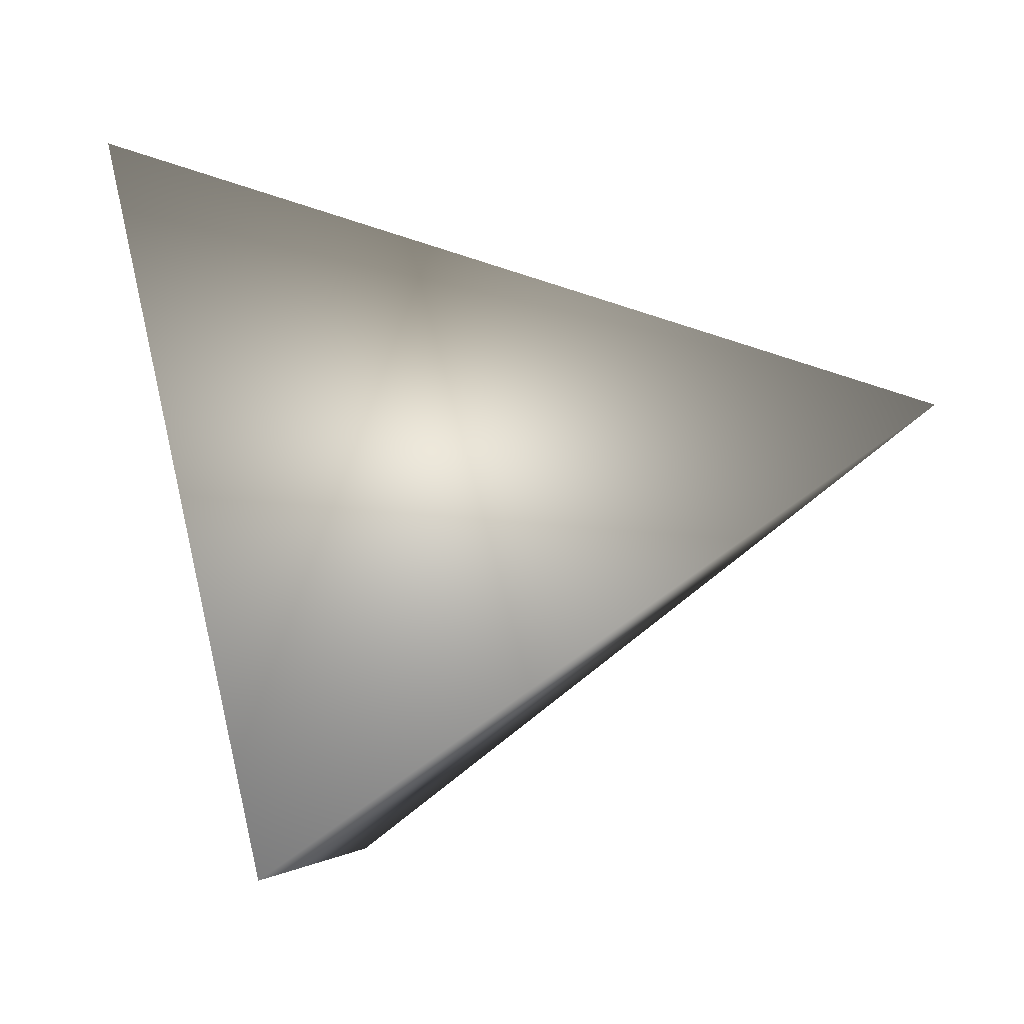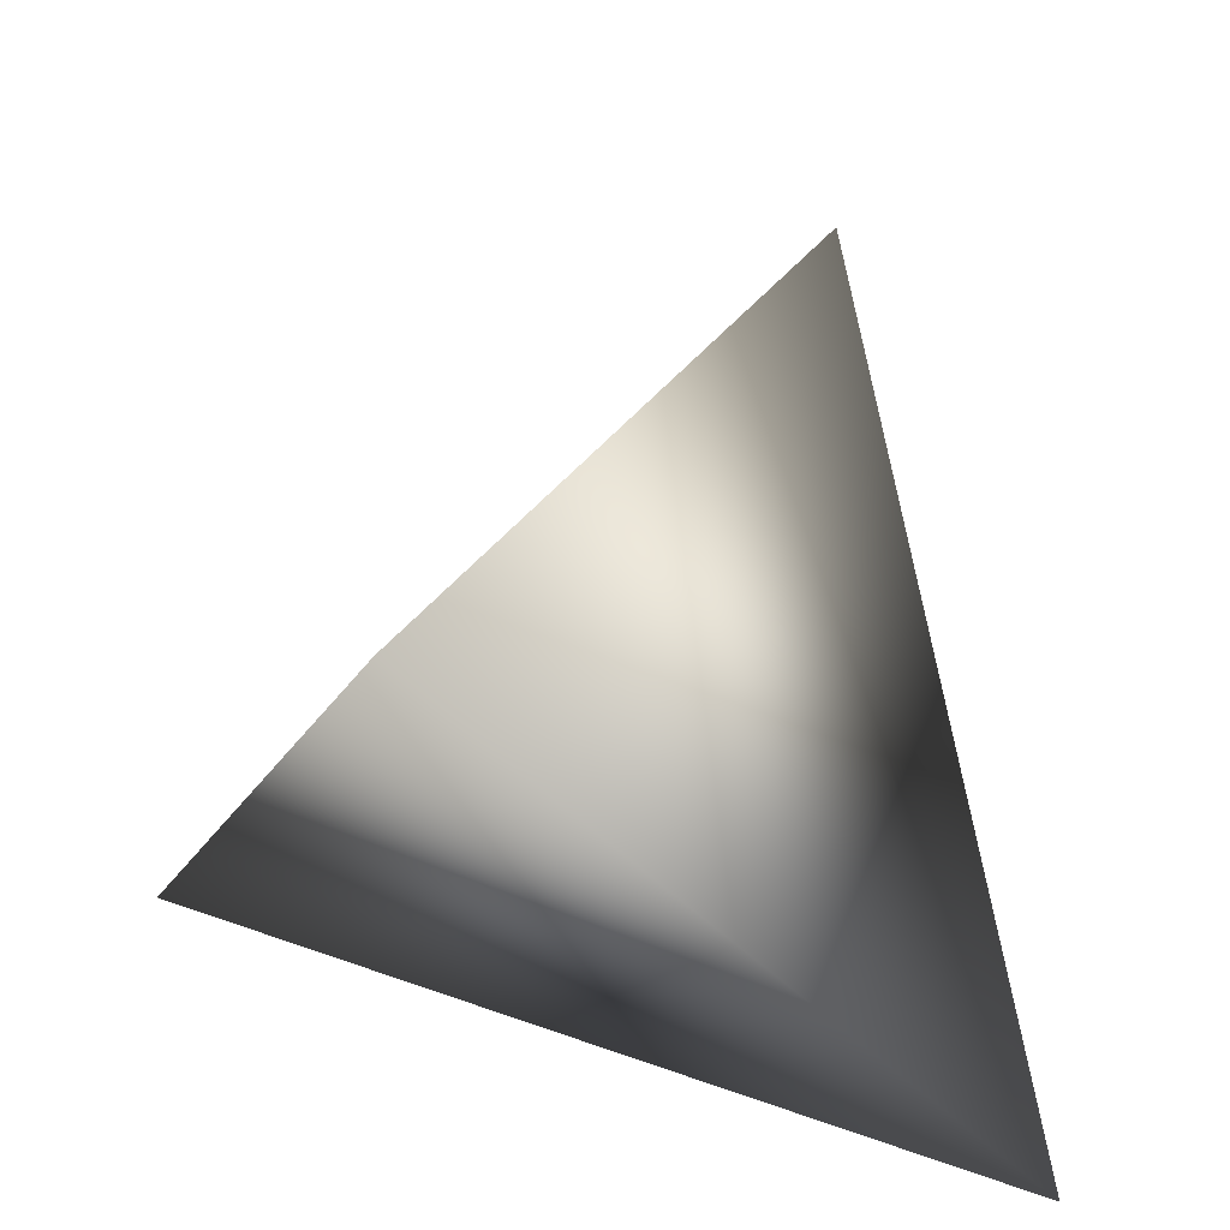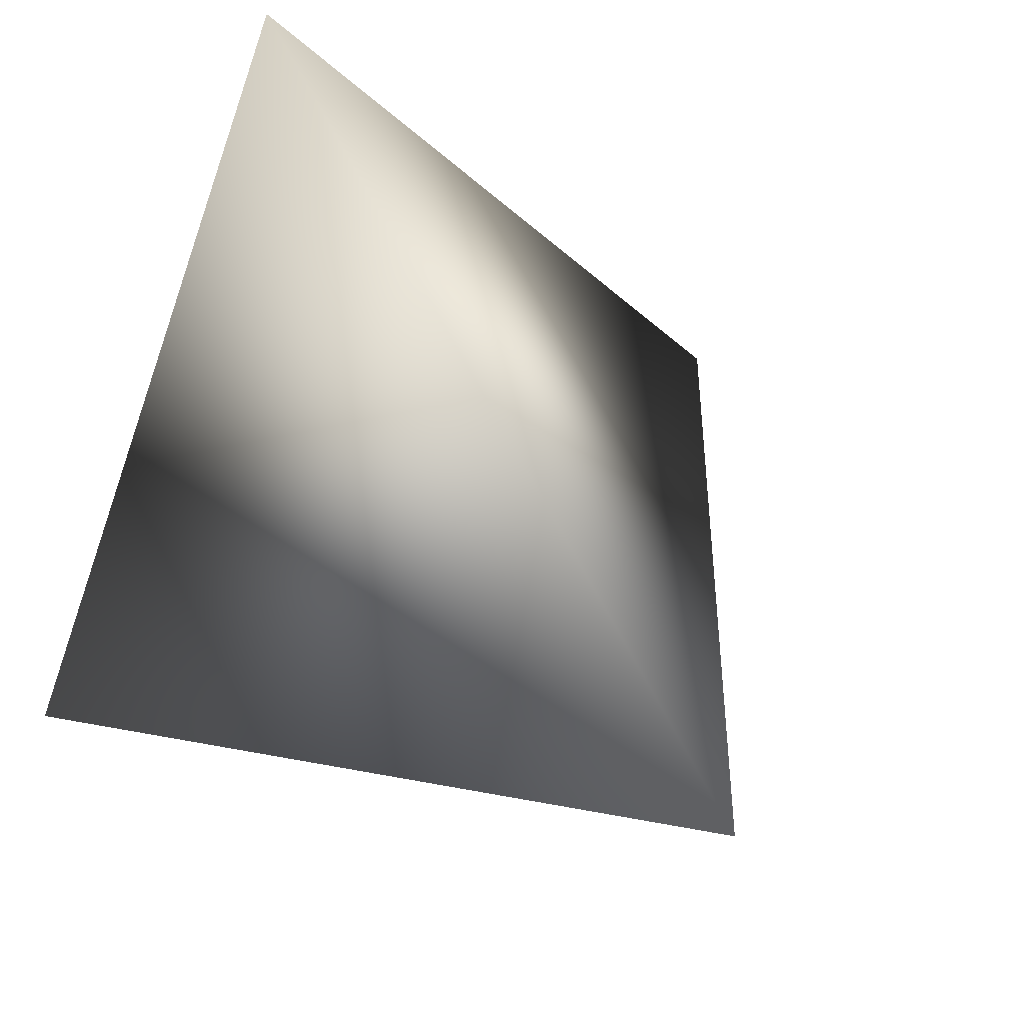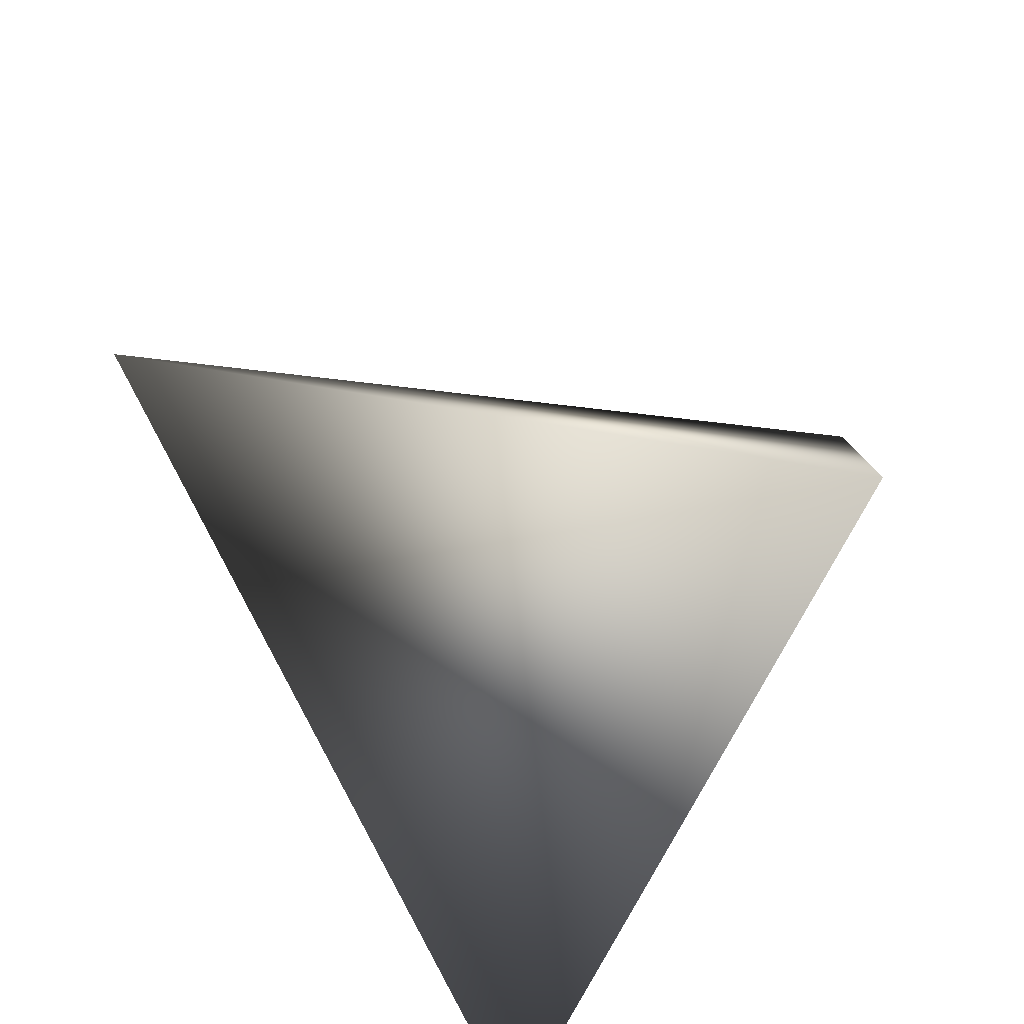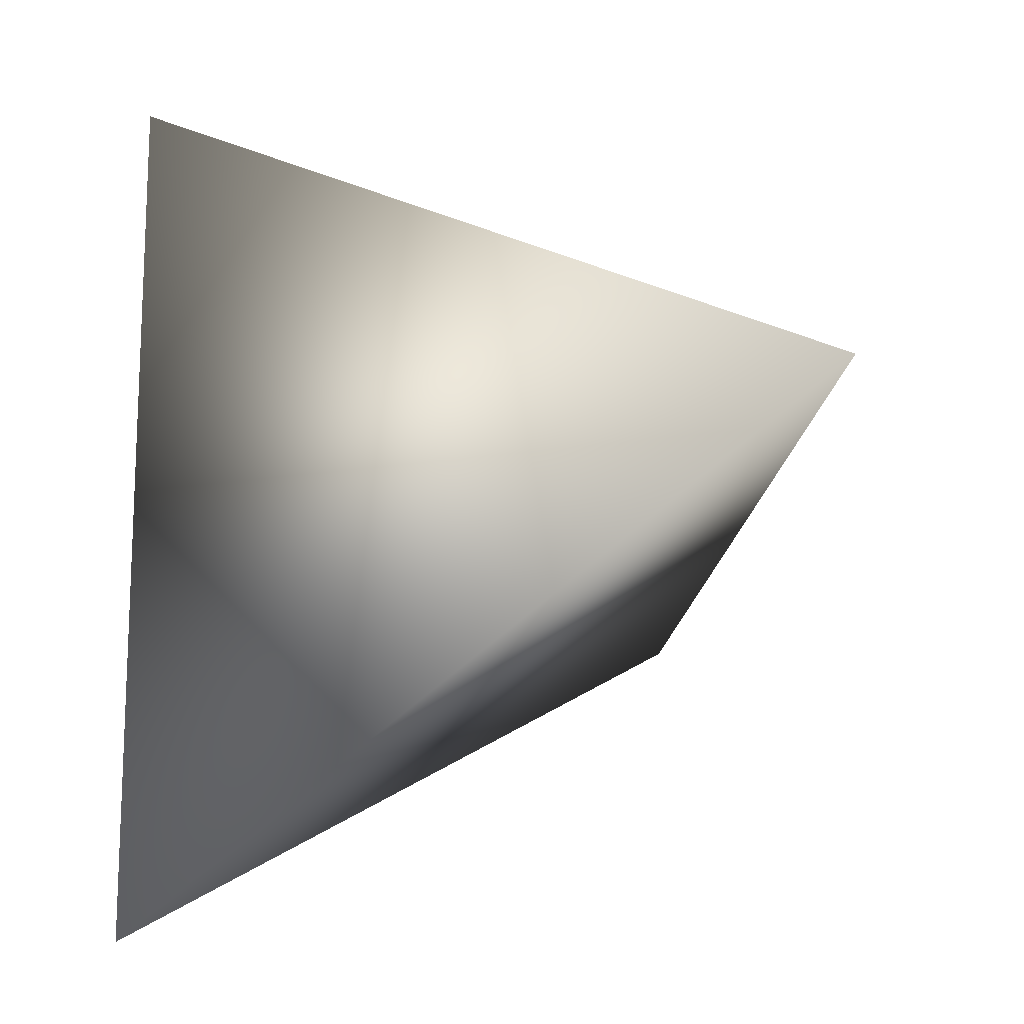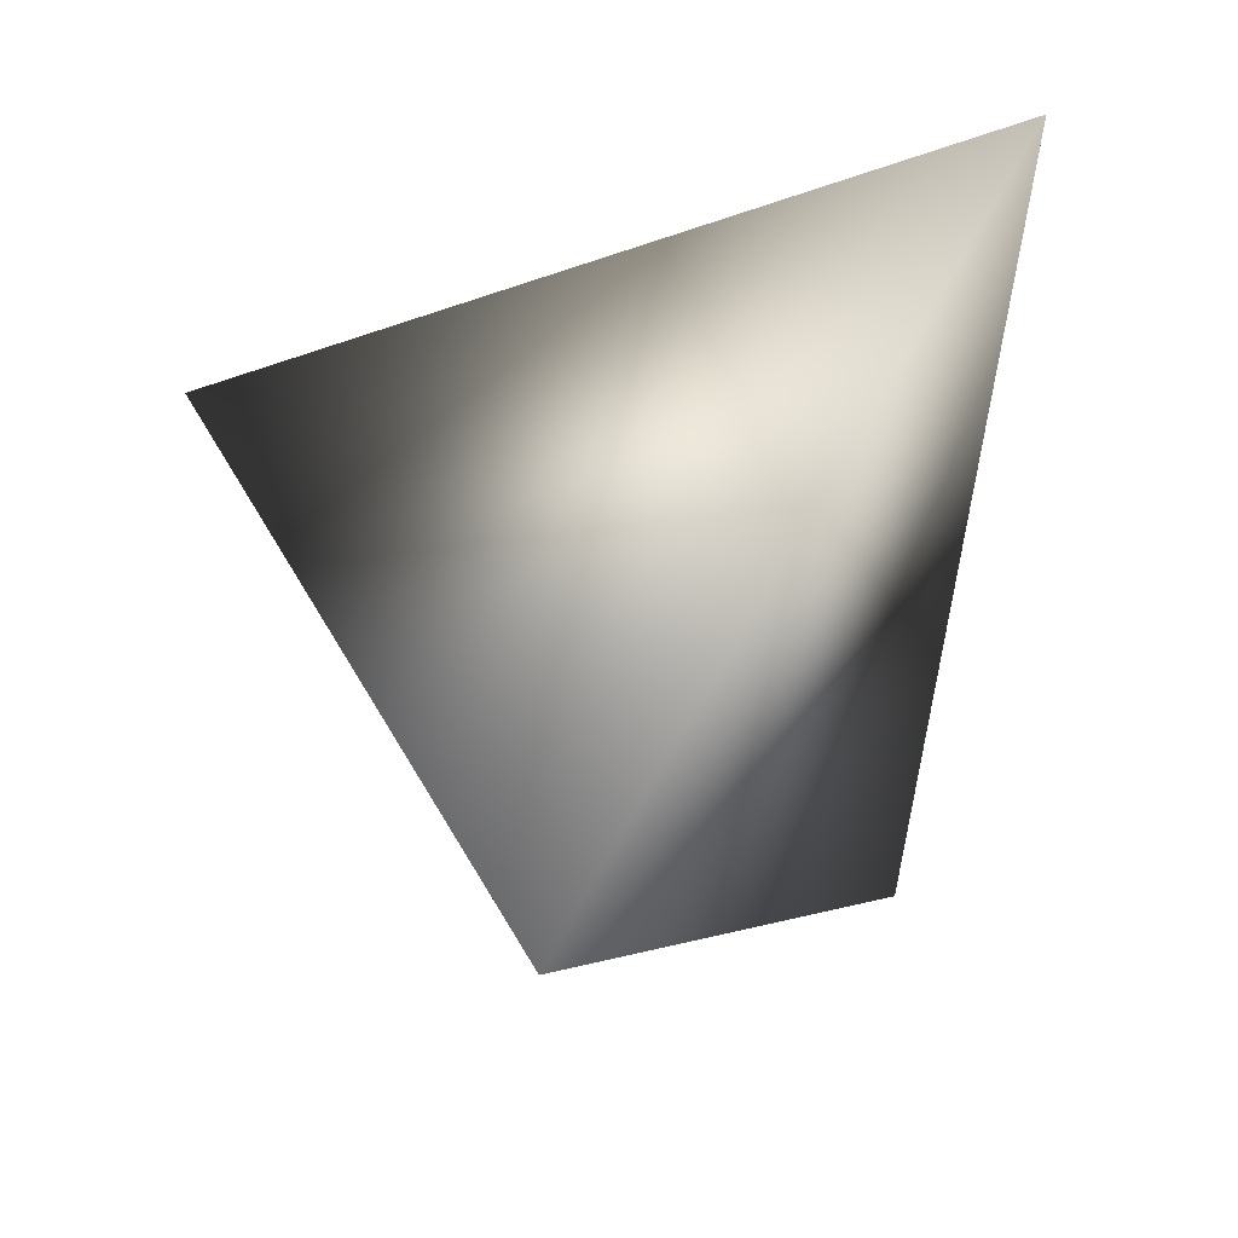
<metadata>
{"format":"obj","ext":"obj","renderer":"f3d","projection":"perspective","resolution":1024,"background":"white","views":[{"elev":-1.8,"azim":-14.1,"up":"+Z"},{"elev":47.8,"azim":-82.3,"up":"+Z"},{"elev":66.6,"azim":40.8,"up":"+Z"},{"elev":-55.6,"azim":142.9,"up":"+Z"},{"elev":-3.5,"azim":-79.7,"up":"+Y"},{"elev":18.8,"azim":83.6,"up":"+Y"}]}
</metadata>
<code>
v -0.4892 3.279 0.6005
v -0.7607 3.367 0.6932
v -0.7346 3.186 0.4554
v -0.6486 3.473 0.4357
f 1 3 4
f 1 2 3
f 4 2 1
f 3 2 4

</code>
